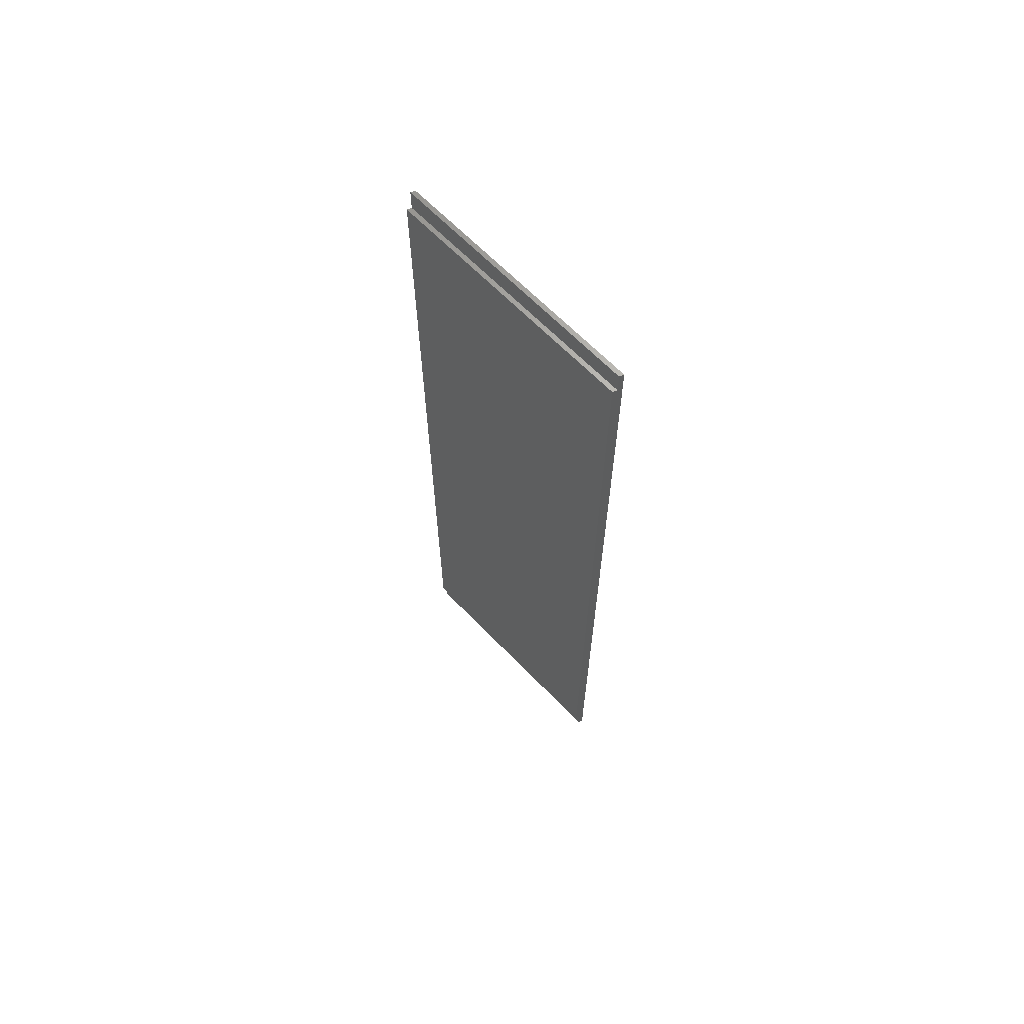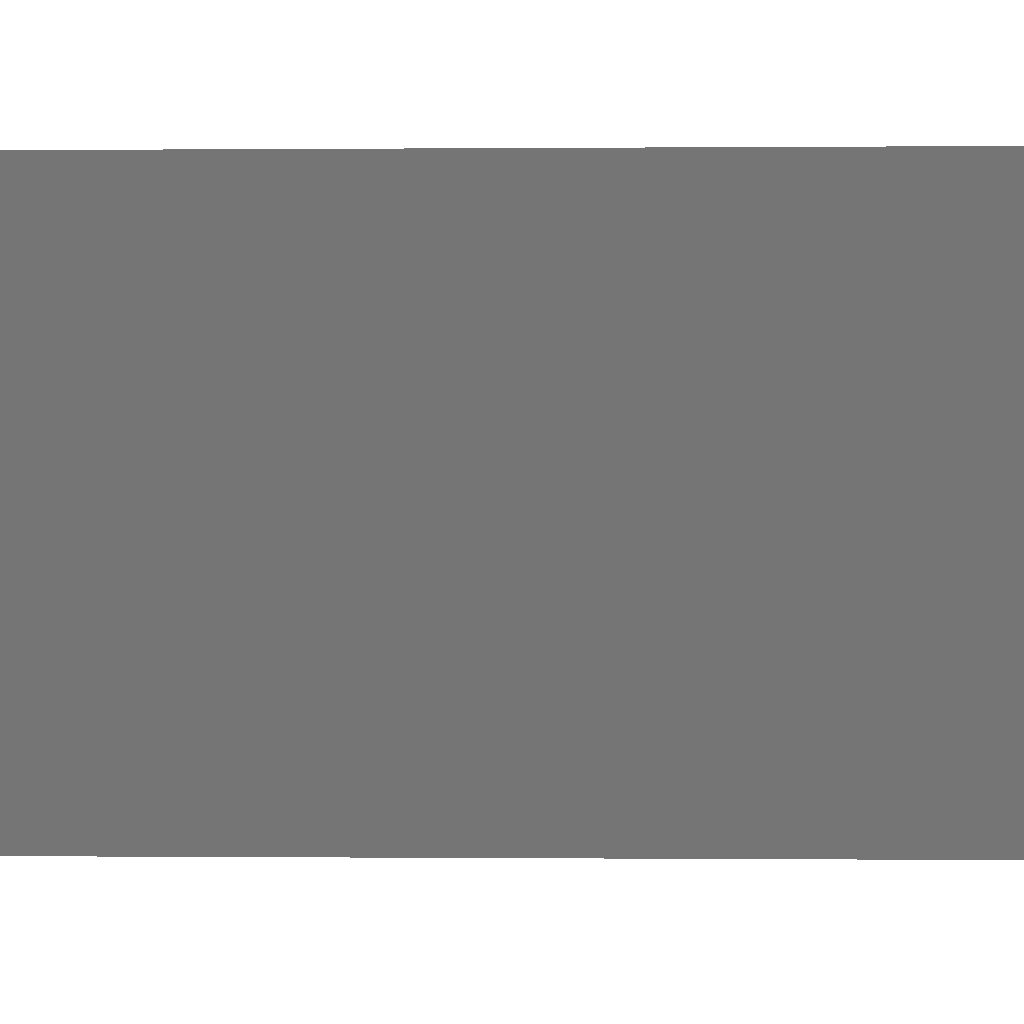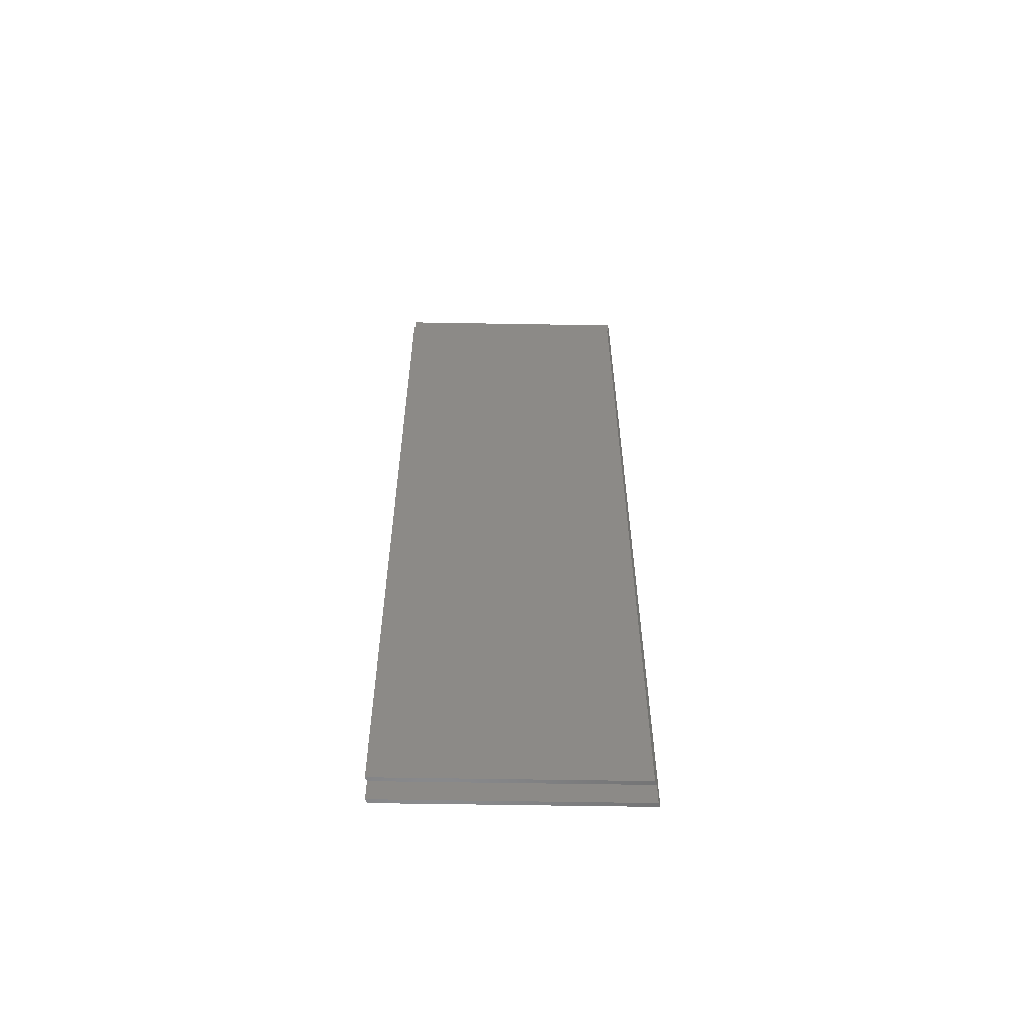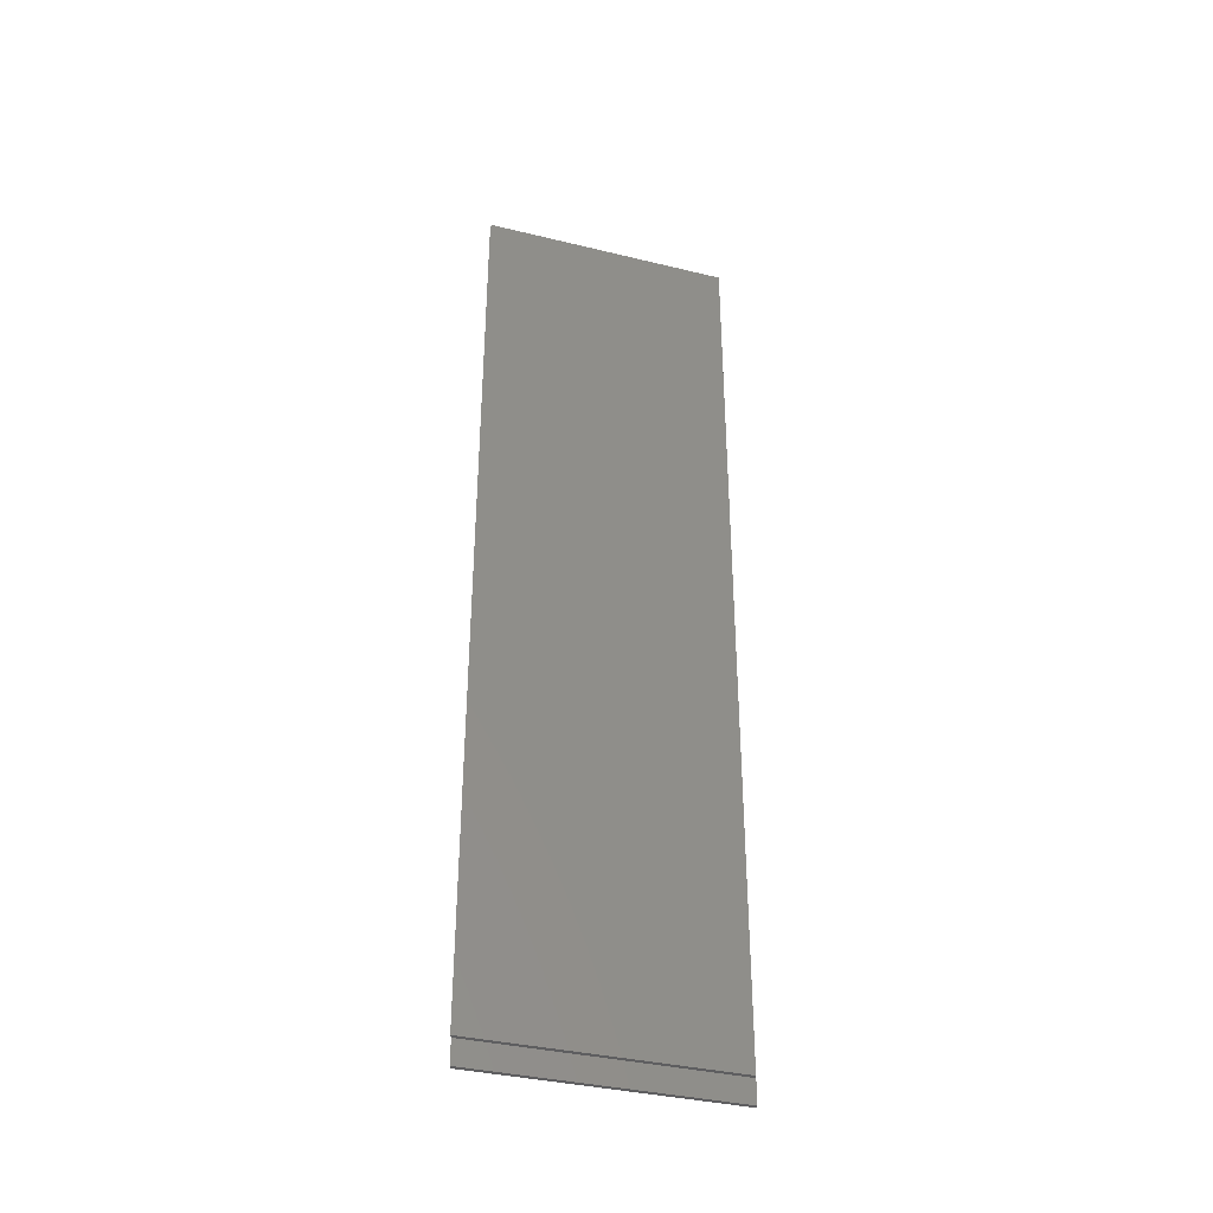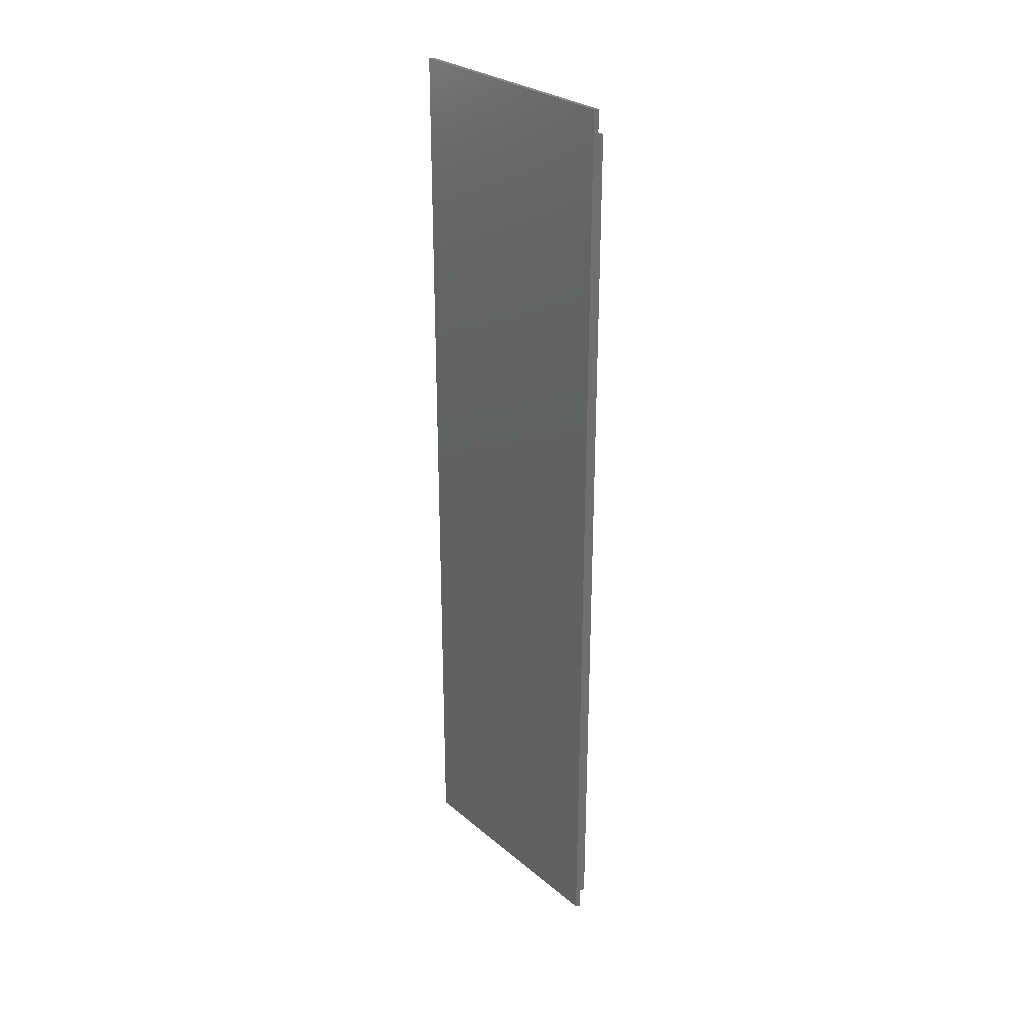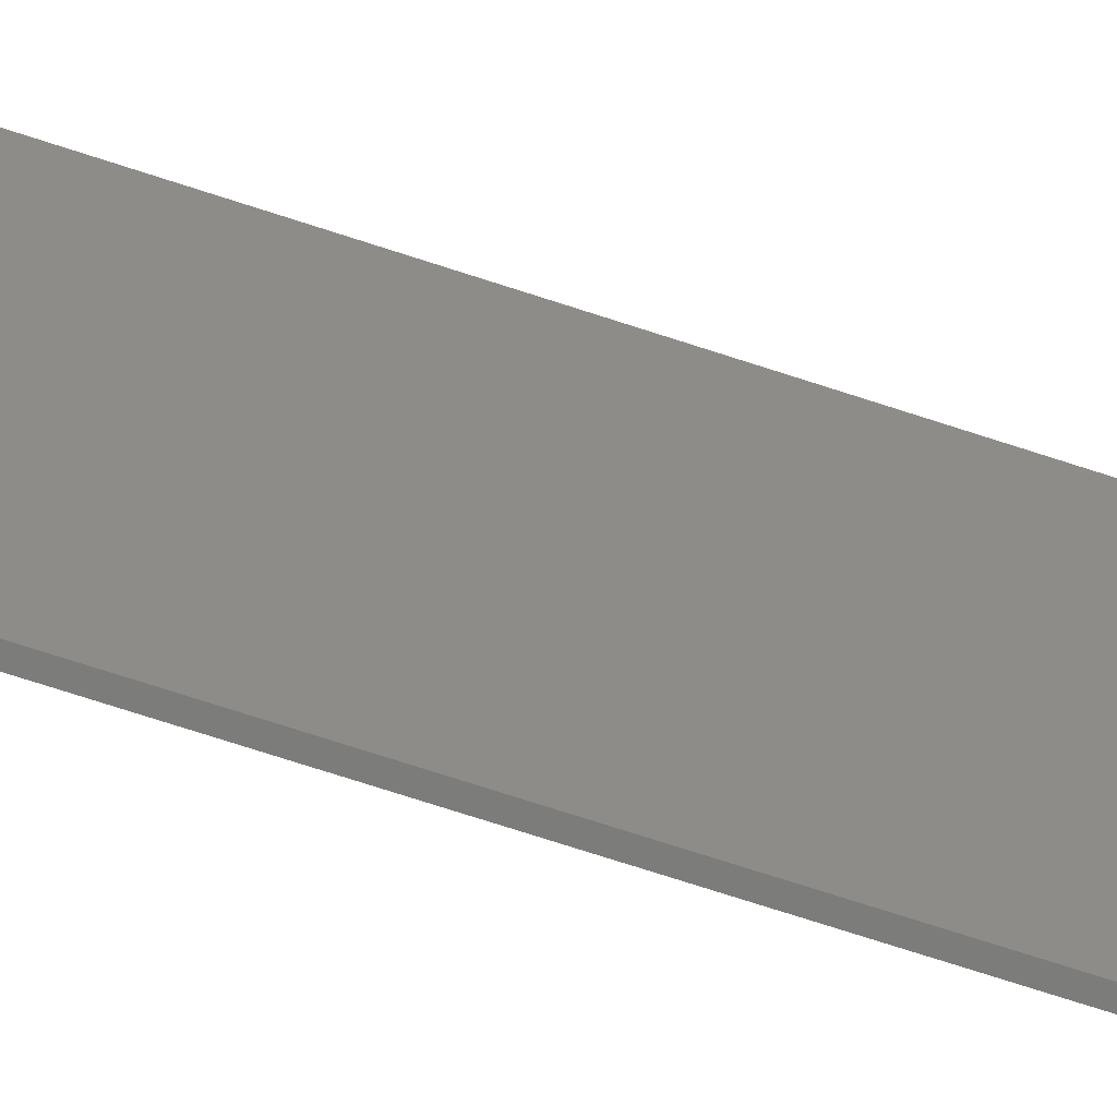
<metadata>
{"format":"stl","ext":"stl","renderer":"f3d","projection":"perspective","resolution":1024,"background":"white","views":[{"elev":65.6,"azim":157.7,"up":"+Y"},{"elev":0.0,"azim":93.7,"up":"+Z"},{"elev":-58.0,"azim":110.8,"up":"+Y"},{"elev":-36.8,"azim":94.3,"up":"+Y"},{"elev":28.1,"azim":-17.1,"up":"+Y"},{"elev":-75.5,"azim":72.2,"up":"+Z"}]}
</metadata>
<code>
# stl→obj: 16 verts, 28 faces
v -64.17 1880 0
v -65.17 1680 0
v -65.17 1880 0
v -64.17 1680 0
v -64.17 1875 0
v -64.17 1685 0
v -43.17 1875 50
v -63.17 1875 -5.64e-15
v -44.17 1875 50
v -45.17 1880 50
v -45.17 1680 50
v -44.17 1880 50
v -44.17 1680 50
v -43.17 1685 50
v -63.17 1685 -1.41e-16
v -44.17 1685 50
f 1 2 3
f 2 1 4
f 4 1 5
f 4 5 6
f 5 7 8
f 7 5 9
f 10 2 11
f 2 10 3
f 12 5 9
f 5 12 1
f 11 4 2
f 4 11 13
f 14 6 15
f 6 14 16
f 16 4 13
f 4 16 6
f 14 9 16
f 9 14 7
f 13 10 11
f 10 13 12
f 12 13 16
f 12 16 9
f 10 1 3
f 1 10 12
f 15 7 14
f 7 15 8
f 8 6 5
f 6 8 15

</code>
